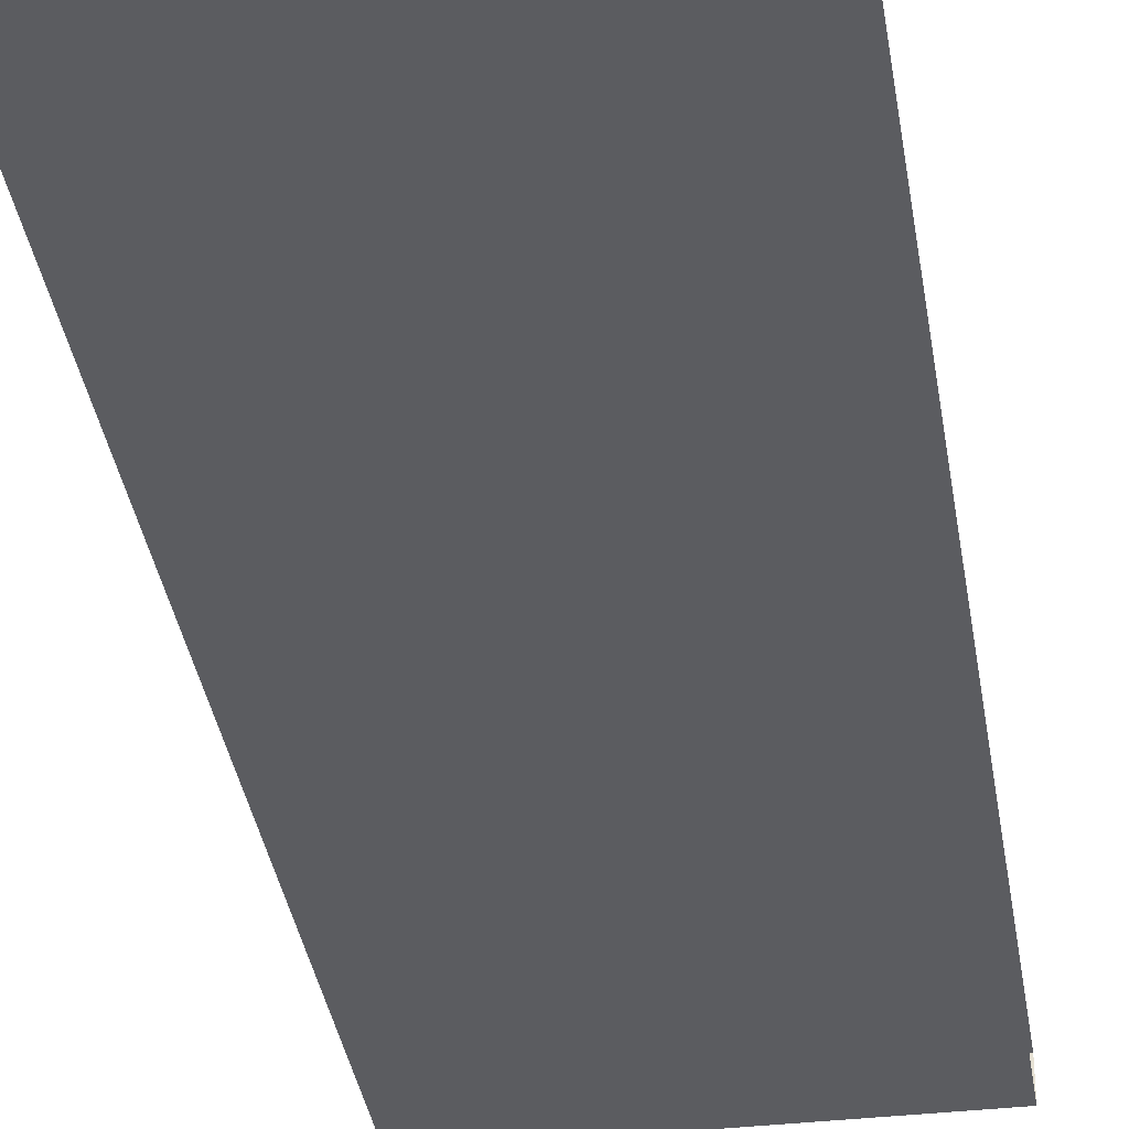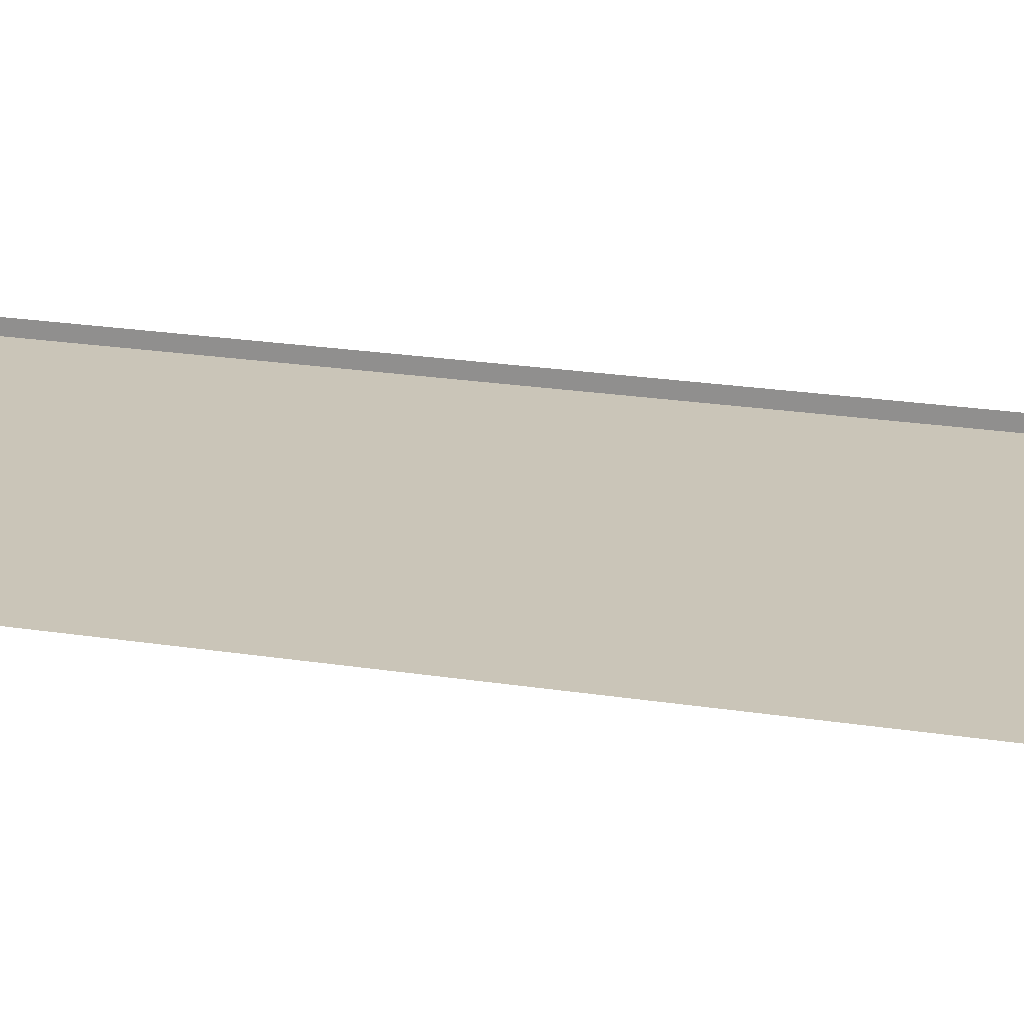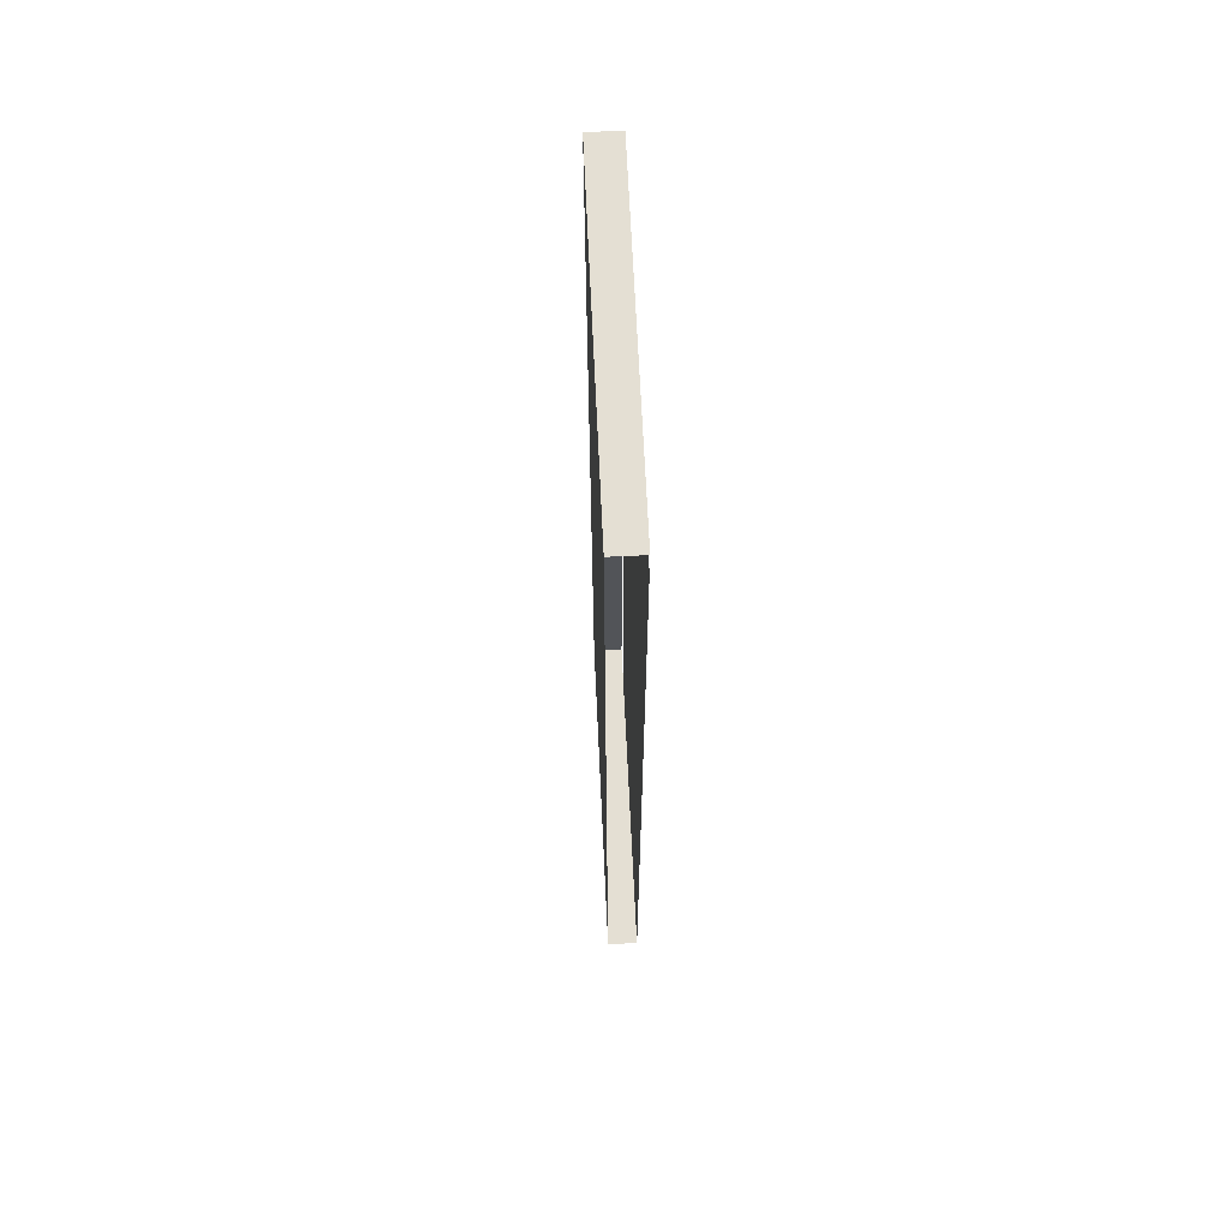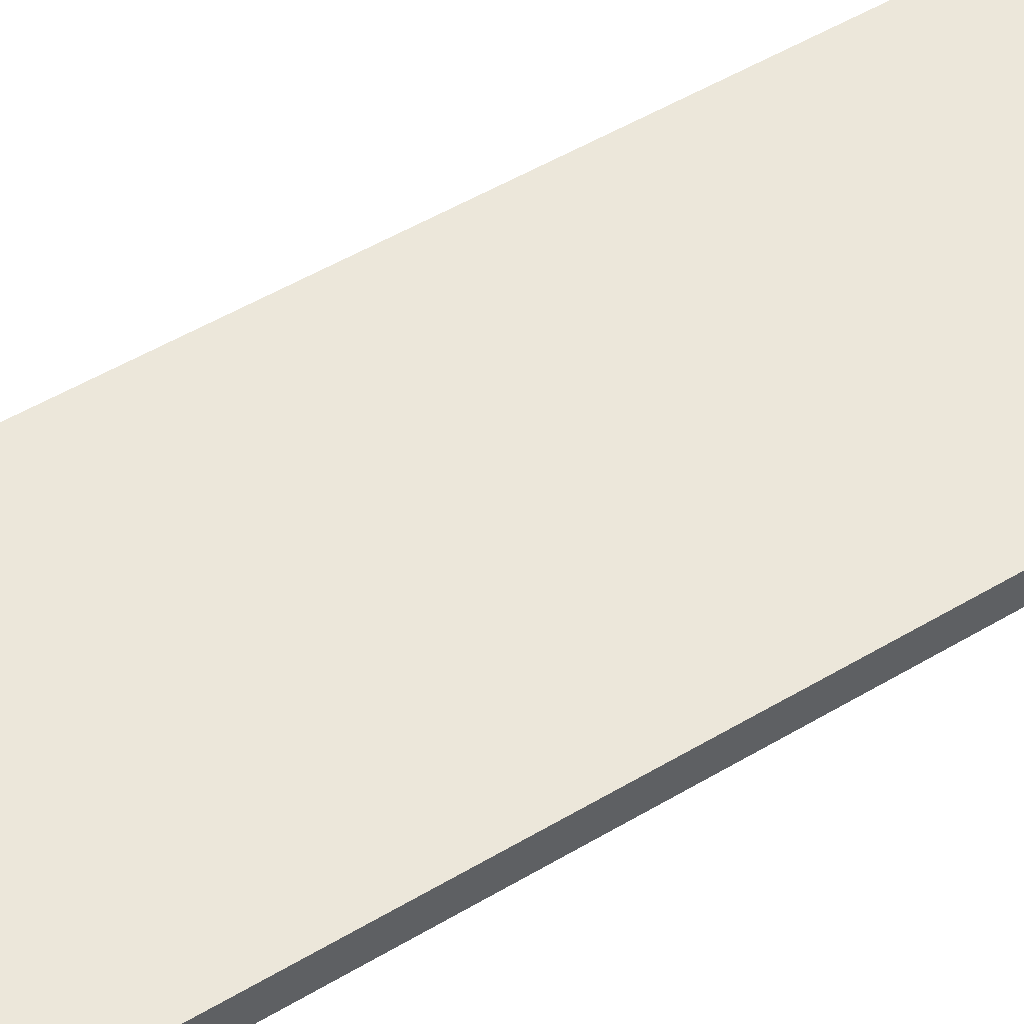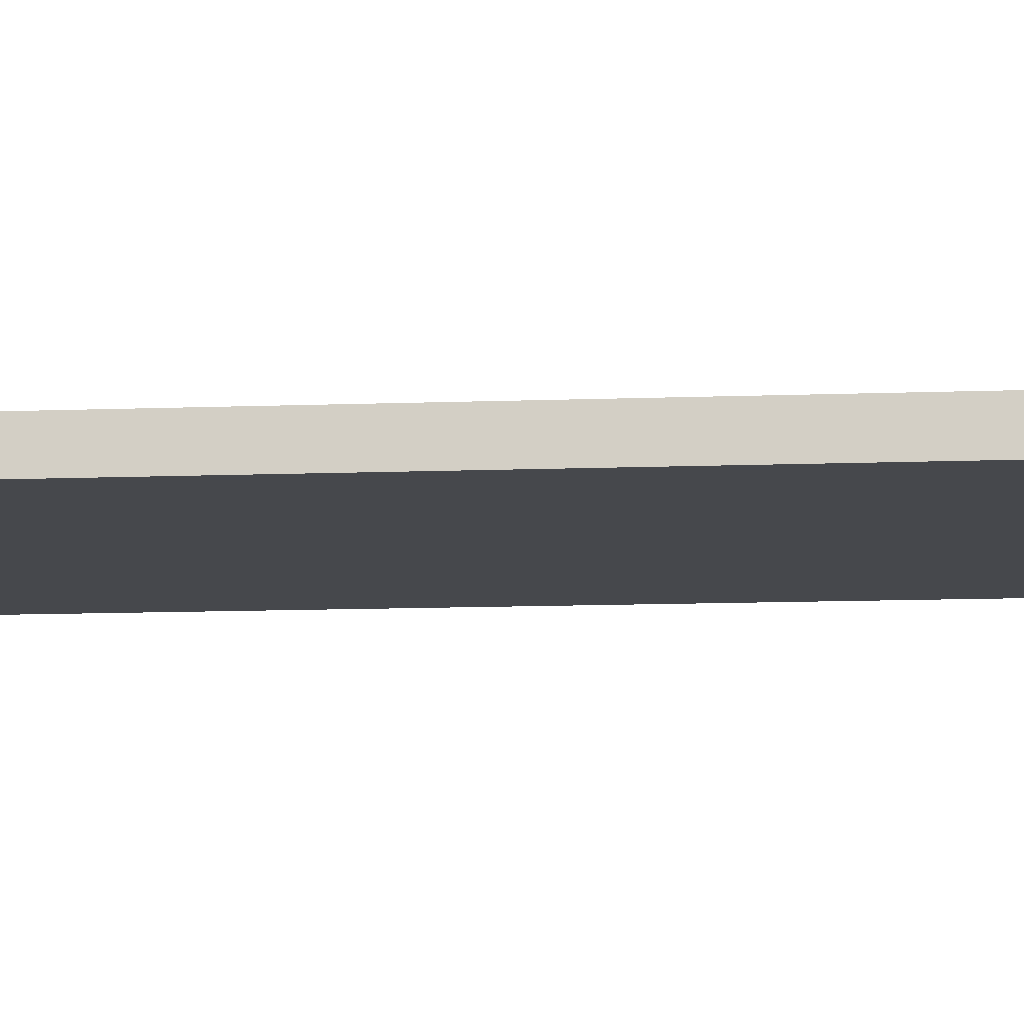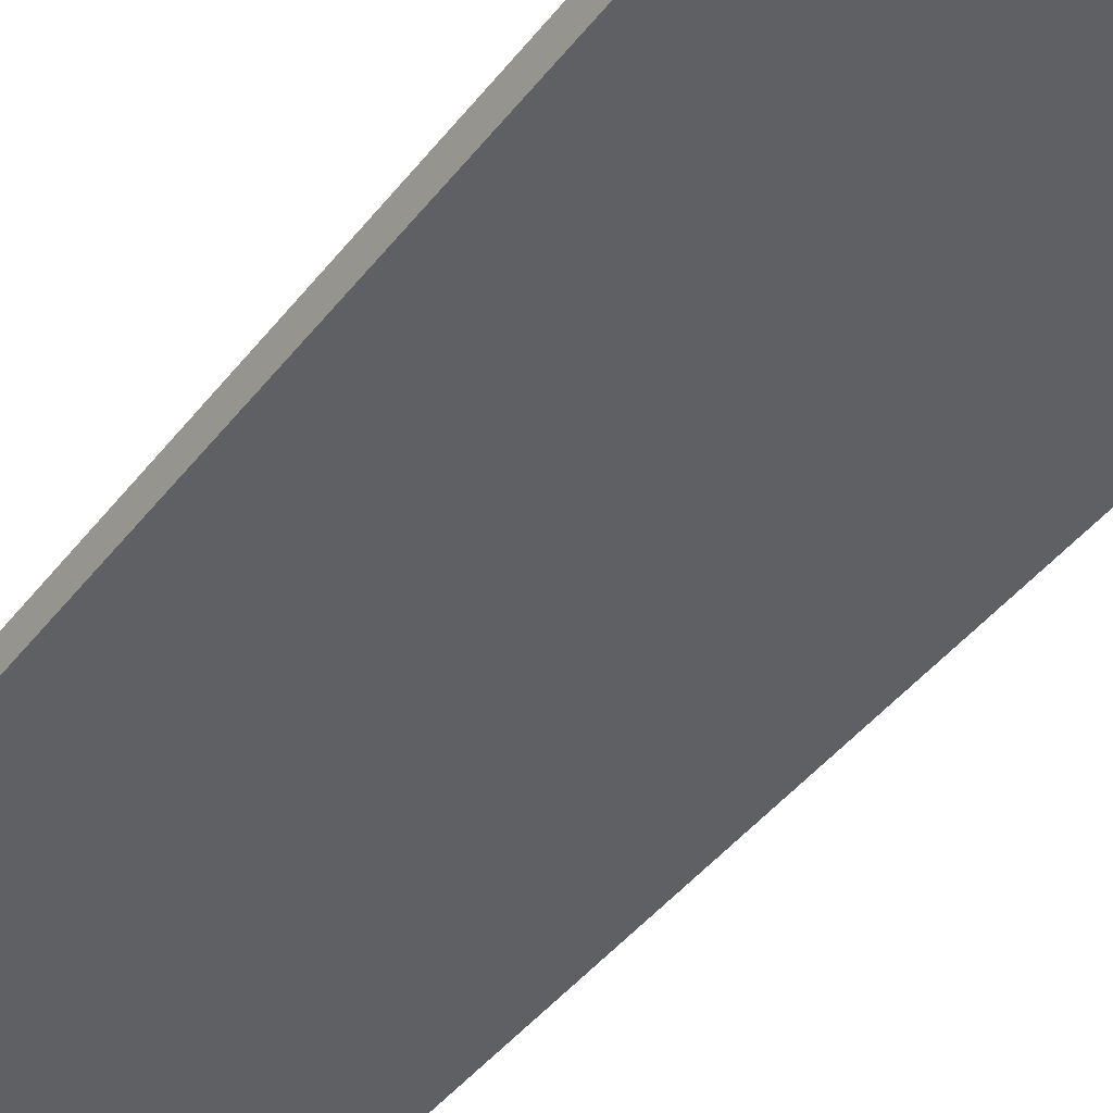
<metadata>
{"format":"obj","ext":"obj","renderer":"f3d","projection":"perspective","resolution":1024,"background":"white","views":[{"elev":-35.2,"azim":8.7,"up":"+Y"},{"elev":20.3,"azim":106.6,"up":"+Y"},{"elev":66.6,"azim":87.3,"up":"+Z"},{"elev":51.5,"azim":-122.9,"up":"+Y"},{"elev":-11.4,"azim":-84.7,"up":"+Y"},{"elev":-43.0,"azim":-34.6,"up":"+Y"}]}
</metadata>
<code>
v  1400 141.7 -3788
v  1400 129.9 -3788
v  1400 129.9 -3412
v  1400 141.7 -3424
v  1400 141.7 -3412
v  1529 129.9 -3412
v  1529 141.7 -3412
v  1411 141.7 -3412
v  1529 141.7 -3788
v  1529 129.9 -3788
v  1411 141.7 -3788
v  1420 129.9 -3412
v  1411 141.7 -3412
v  1510 141.7 -3412
v  1510 129.9 -3412
v  1400 129.9 -3788
v  1411 129.9 -3788
v  1400 141.7 -3788
v  1522 141.7 -3412
v  1522 129.9 -3412
v  1529 141.7 -3424
v  1411 141.7 -3424
v  1529 141.7 -3424
v  1400 129.9 -3412
v  1400 141.7 -3412
g Box011
f 1 2 3
f 4 1 3
f 5 4 3
f 6 7 8
f 6 8 5
f 6 5 3
f 9 10 2
f 2 1 11
f 9 2 11
f 10 6 3
f 3 2 10
f 12 13 14
f 14 15 12
f 16 17 11
f 11 18 16
f 15 14 19
f 19 20 15
f 21 9 11
f 21 11 22
f 21 22 22
f 23 21 22
f 24 25 13
f 13 12 24

</code>
